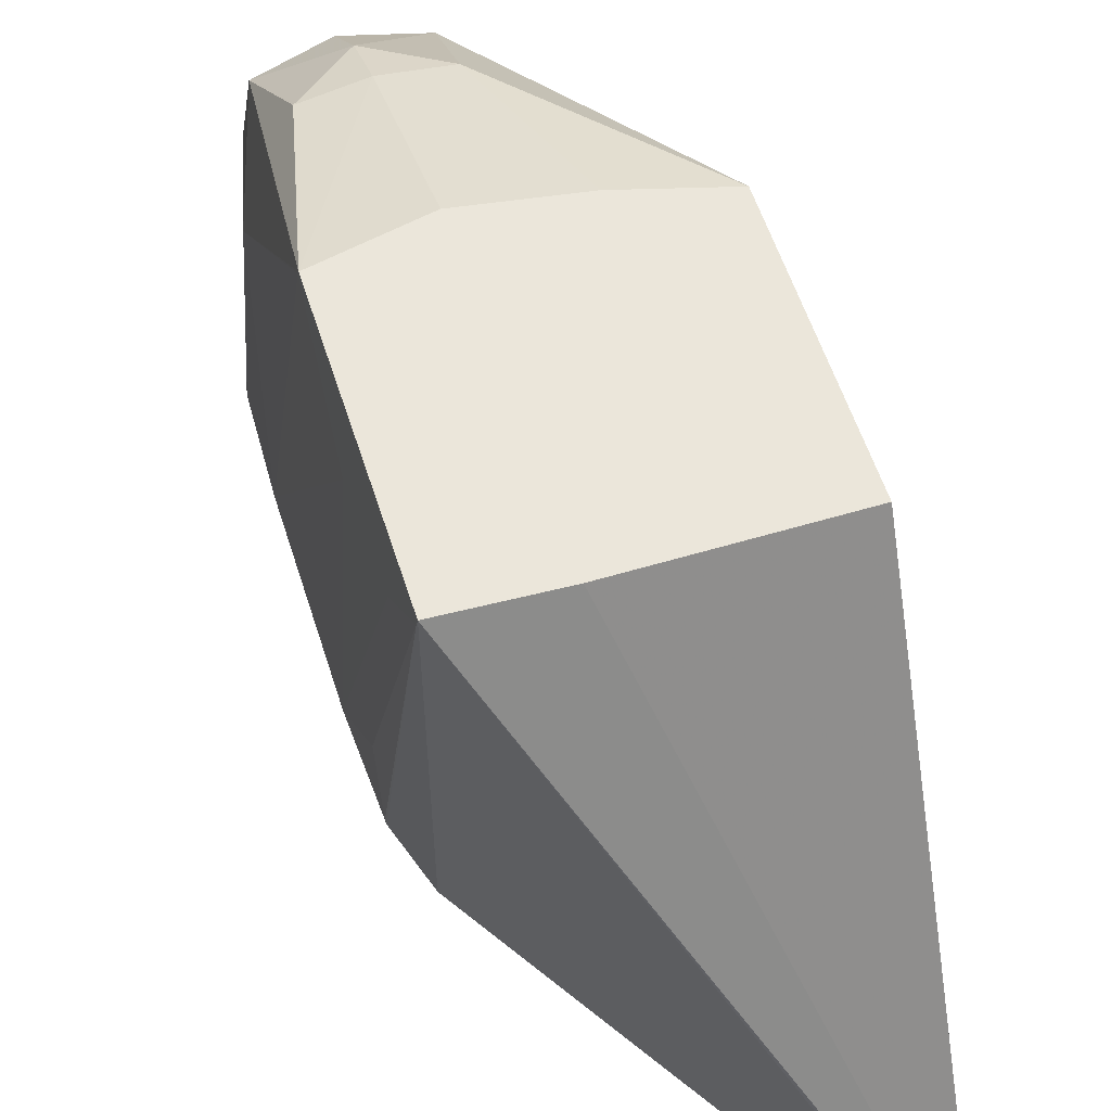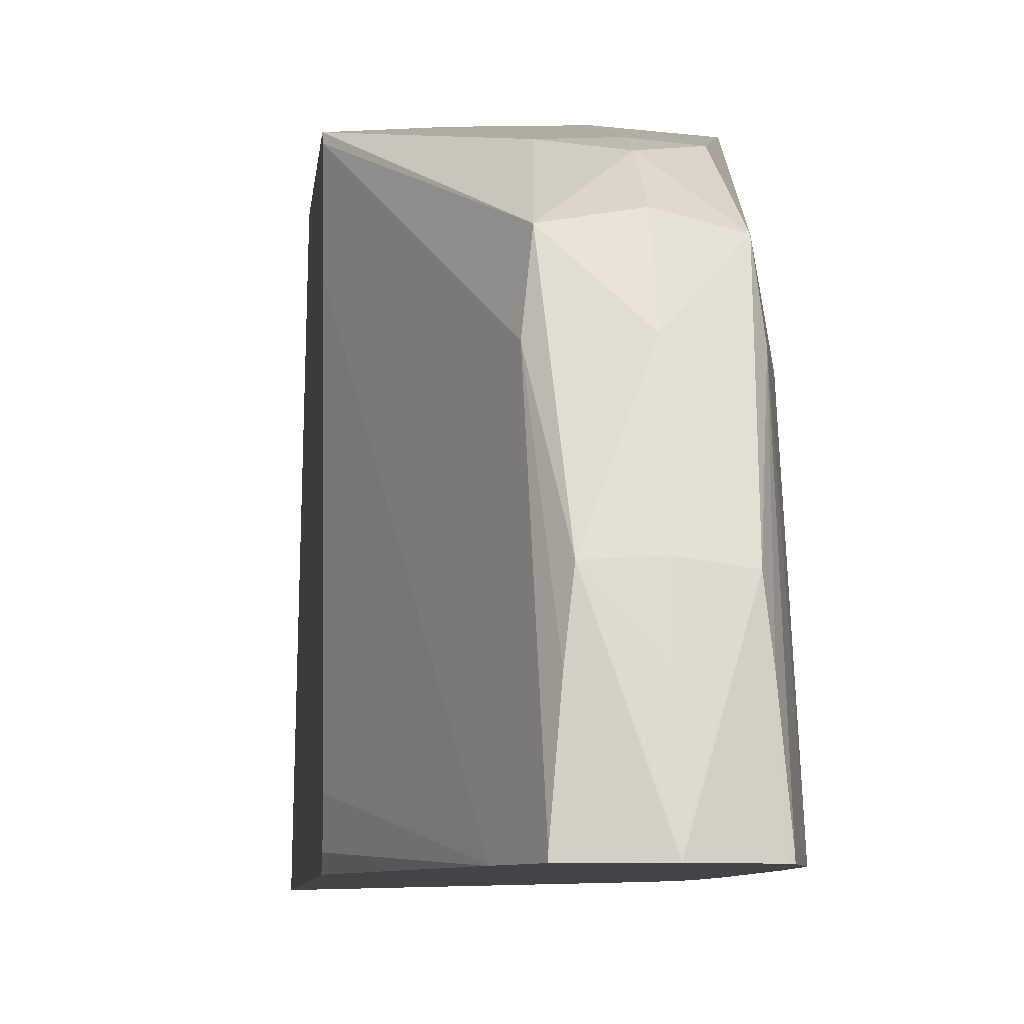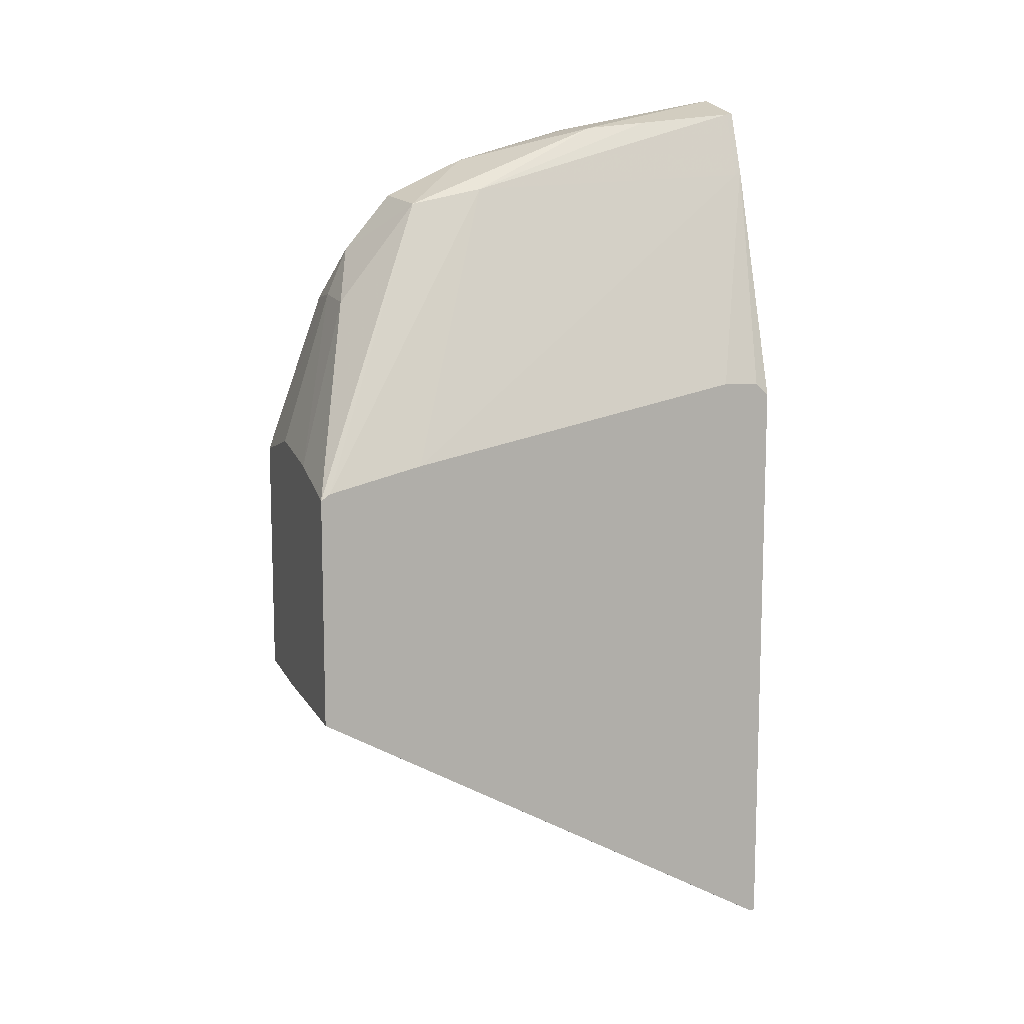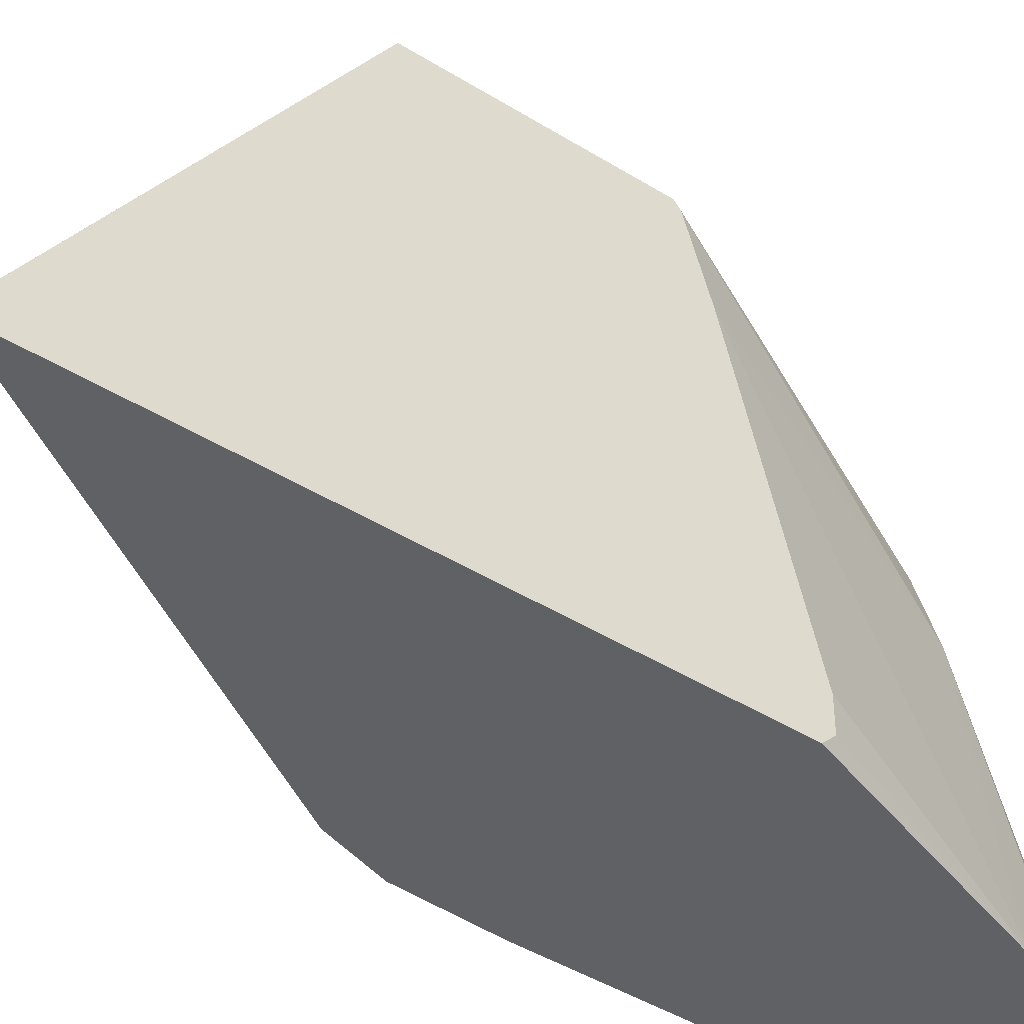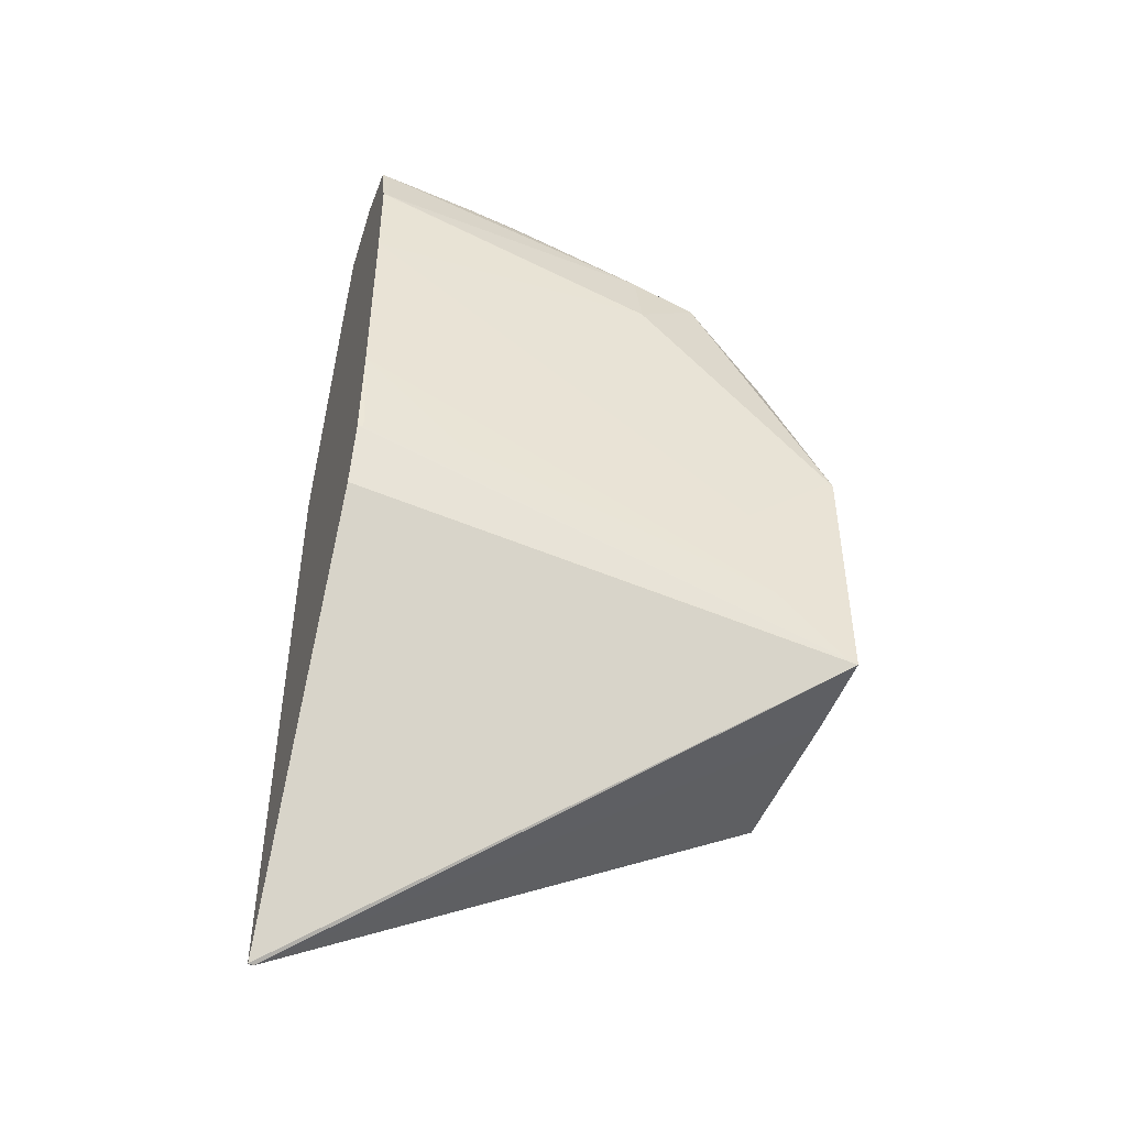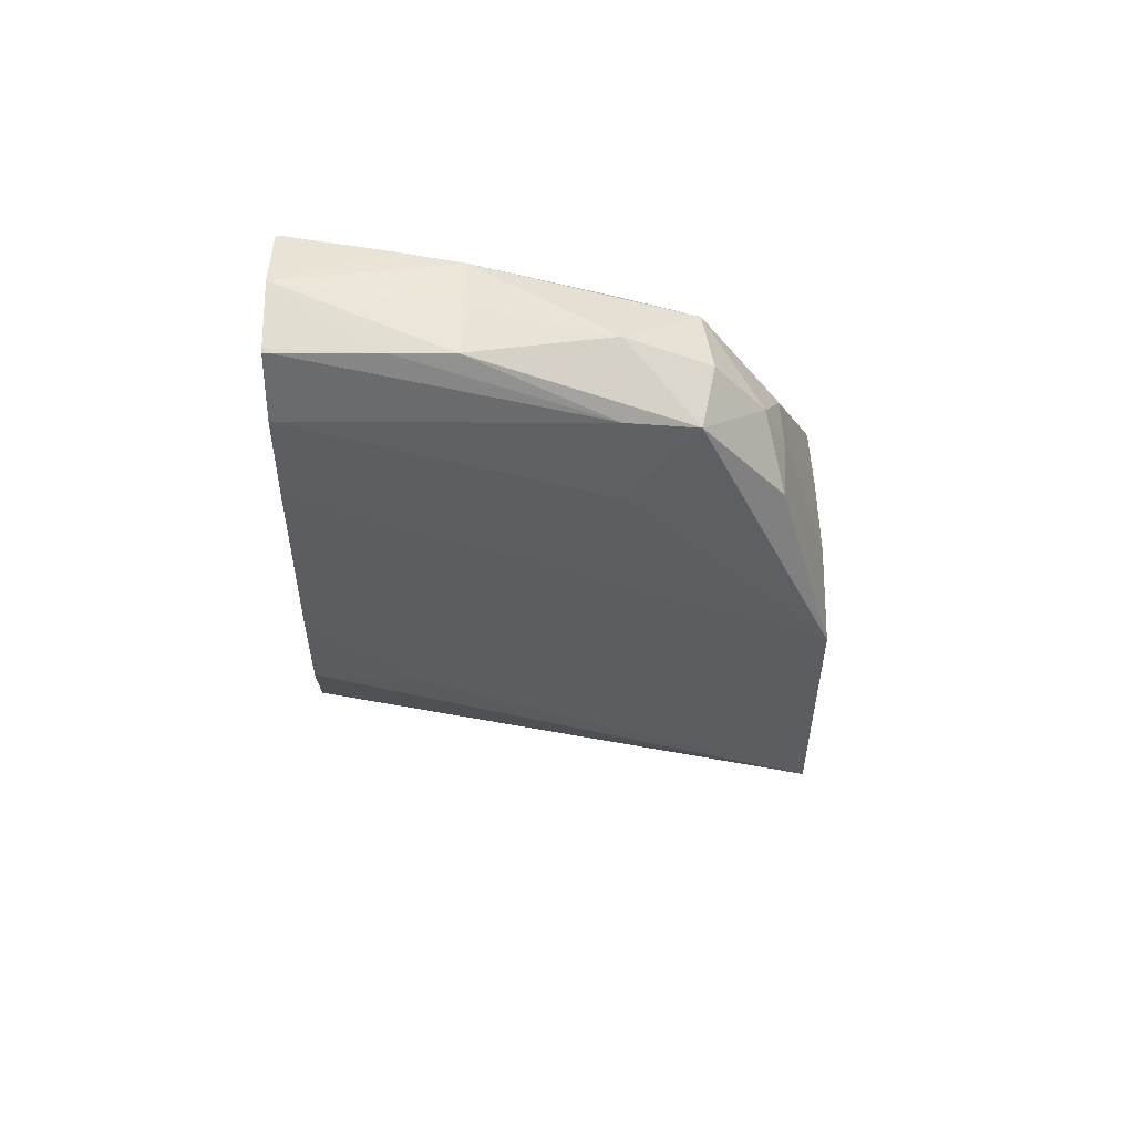
<metadata>
{"format":"obj","ext":"obj","renderer":"f3d","projection":"perspective","resolution":1024,"background":"white","views":[{"elev":54.9,"azim":-17.1,"up":"+Z"},{"elev":-8.0,"azim":174.1,"up":"+Z"},{"elev":10.9,"azim":71.5,"up":"+Y"},{"elev":-48.2,"azim":55.8,"up":"+Z"},{"elev":-45.7,"azim":-108.5,"up":"+Y"},{"elev":53.7,"azim":-89.8,"up":"+Y"}]}
</metadata>
<code>
v 0.07023 -0.06586 -0.05744
v 0.07023 -0.05998 -0.05931
v 0.07021 -0.06586 -0.05744
v 0.07365 -0.06636 -0.05744
v 0.07225 -0.06015 -0.05936
v 0.07023 -0.05819 -0.06008
v 0.06829 -0.06023 -0.05939
v 0.06688 -0.06666 -0.05744
v 0.07672 -0.06719 -0.05744
v 0.07266 -0.05635 -0.06222
v 0.07023 -0.05607 -0.06186
v 0.06798 -0.05645 -0.06232
v 0.06688 -0.06654 -0.05763
v 0.06688 -0.07591 -0.05744
v 0.06704 -0.05884 -0.06487
v 0.07672 -0.07595 -0.05744
v 0.07672 -0.06695 -0.05778
v 0.07299 -0.05579 -0.06487
v 0.07215 -0.0534 -0.06977
v 0.07023 -0.05468 -0.06487
v 0.06837 -0.05343 -0.06991
v 0.06775 -0.05594 -0.06487
v 0.06688 -0.06953 -0.06108
v 0.06704 -0.05884 -0.07578
v 0.06688 -0.07575 -0.05784
v 0.06791 -0.07178 -0.07578
v 0.07667 -0.08589 -0.07578
v 0.07671 -0.08589 -0.07557
v 0.07023 -0.07602 -0.05744
v 0.06718 -0.05527 -0.07556
v 0.06717 -0.05527 -0.07578
v 0.07672 -0.08589 -0.07556
v 0.07672 -0.06607 -0.06131
v 0.07374 -0.05527 -0.07556
v 0.07277 -0.05284 -0.07556
v 0.07242 -0.05319 -0.072
v 0.07023 -0.05223 -0.07578
v 0.07023 -0.05227 -0.07556
v 0.07023 -0.05293 -0.072
v 0.07023 -0.05338 -0.06965
v 0.06816 -0.05324 -0.072
v 0.06788 -0.05292 -0.07556
v 0.06688 -0.07327 -0.06032
v 0.06704 -0.06597 -0.07578
v 0.06703 -0.06953 -0.072
v 0.06718 -0.06953 -0.07556
v 0.06721 -0.06955 -0.07578
v 0.07672 -0.08589 -0.07578
v 0.07672 -0.08589 -0.07573
v 0.06788 -0.0529 -0.07578
v 0.07672 -0.06343 -0.07394
v 0.07369 -0.05511 -0.07578
v 0.07278 -0.05282 -0.07578
v 0.06802 -0.05284 -0.07578
v 0.07672 -0.06393 -0.07578
v 0.07672 -0.06346 -0.07529
v 0.07375 -0.05527 -0.07578
f 1 2 3
f 1 3 8
f 1 8 14
f 1 14 29
f 1 29 16
f 1 16 9
f 1 9 4
f 1 4 2
f 2 4 5
f 2 5 6
f 2 6 7
f 2 7 8
f 2 8 3
f 4 9 5
f 5 10 6
f 5 9 10
f 6 10 11
f 6 11 12
f 6 12 7
f 7 12 8
f 8 13 23
f 8 23 43
f 8 43 25
f 8 25 14
f 8 12 15
f 8 15 13
f 9 16 32
f 9 32 49
f 9 49 48
f 9 48 55
f 9 55 56
f 9 56 51
f 9 51 33
f 9 33 17
f 9 17 10
f 10 18 19
f 10 19 20
f 10 20 11
f 10 17 18
f 11 20 12
f 12 20 21
f 12 21 22
f 12 22 15
f 13 15 24
f 13 24 23
f 14 25 26
f 14 26 27
f 14 27 28
f 14 28 29
f 15 22 30
f 15 30 31
f 15 31 24
f 16 29 28
f 16 28 32
f 17 33 18
f 18 34 35
f 18 35 36
f 18 36 19
f 18 33 34
f 19 36 37
f 19 37 38
f 19 38 39
f 19 39 40
f 19 40 20
f 20 40 21
f 21 40 39
f 21 39 38
f 21 38 37
f 21 37 41
f 21 41 22
f 22 41 42
f 22 42 30
f 23 24 44
f 23 44 43
f 24 31 50
f 24 50 54
f 24 54 37
f 24 37 53
f 24 53 52
f 24 52 57
f 24 57 55
f 24 55 48
f 24 48 27
f 24 27 26
f 24 26 47
f 24 47 44
f 25 43 45
f 25 45 46
f 25 46 47
f 25 47 26
f 27 48 49
f 27 49 28
f 28 49 32
f 30 42 50
f 30 50 31
f 33 51 34
f 34 51 52
f 34 52 35
f 35 52 53
f 35 53 37
f 35 37 36
f 37 54 41
f 41 54 42
f 42 54 50
f 43 44 45
f 44 47 46
f 44 46 45
f 51 56 52
f 52 56 57
f 55 57 56

</code>
